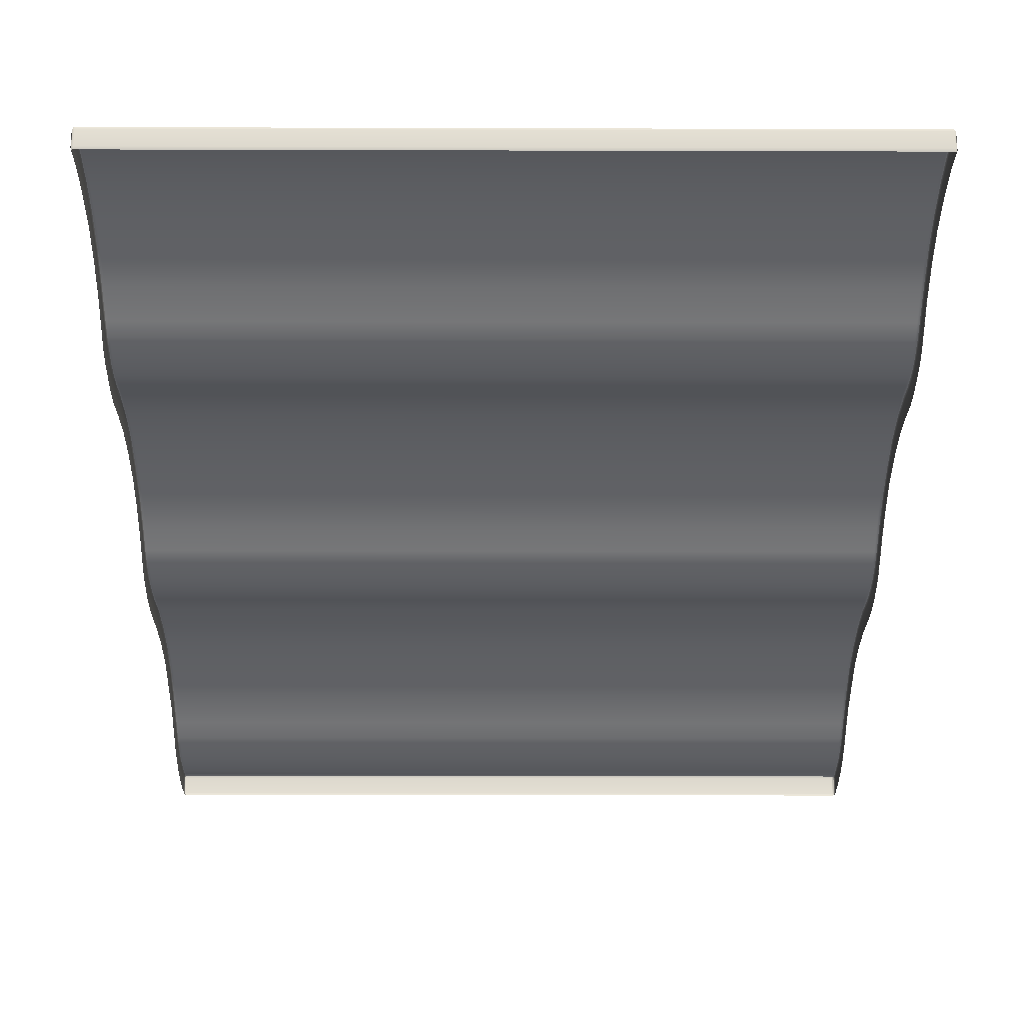
<metadata>
{"format":"obj","ext":"obj","renderer":"f3d","projection":"perspective","resolution":1024,"background":"white","views":[{"elev":-20.5,"azim":179.7,"up":"+Y"}]}
</metadata>
<code>
g ENV_S06_G8_Section06_HP_MO
v -17.32 11.64 -21.04
v -17.3 11.62 -21.13
v -17.21 11.64 -21.15
v -17.21 11.68 -21.05
v -17.32 11.66 -20.6
v 17.27 11.68 -21.05
v 17.27 11.64 -21.15
v -17.21 11.7 -20.6
v -17.31 11.53 -19.36
v 17.37 11.64 -21.04
v 17.35 11.62 -21.13
v 17.27 11.7 -20.6
v 17.37 11.66 -20.6
v 17.26 11.58 -19.36
v 17.36 11.53 -19.36
v -17.2 11.58 -19.36
v -17.33 11.21 -17.59
v 17.28 11.25 -17.58
v 17.39 11.21 -17.59
v -17.23 11.25 -17.58
v -17.33 10.66 -15.82
v 17.28 10.7 -15.8
v 17.39 10.66 -15.82
v -17.23 10.7 -15.8
v -17.33 9.875 -14.14
v 17.28 9.913 -14.12
v 17.39 9.875 -14.14
v -17.23 9.913 -14.12
v -17.34 8.886 -12.56
v 17.29 8.922 -12.54
v 17.39 8.886 -12.56
v -17.23 8.922 -12.54
v -17.33 7.877 -11.21
v 17.28 7.913 -11.19
v 17.38 7.877 -11.21
v -17.22 7.913 -11.19
v -17.32 7.397 -10.54
v 17.27 7.434 -10.52
v 17.37 7.397 -10.54
v -17.21 7.434 -10.52
v -17.32 7.052 -9.853
v 17.27 7.091 -9.836
v 17.37 7.052 -9.853
v -17.21 7.091 -9.836
v -17.33 6.787 -9.114
v 17.28 6.829 -9.101
v 17.38 6.787 -9.114
v -17.22 6.829 -9.101
v -17.32 6.599 -8.357
v 17.27 6.642 -8.349
v 17.38 6.599 -8.357
v -17.21 6.642 -8.349
v -17.32 6.505 -7.577
v 17.27 6.548 -7.574
v 17.37 6.505 -7.577
v -17.21 6.548 -7.574
v -17.32 6.497 -6.487
v 17.28 6.541 -6.484
v 17.38 6.497 -6.487
v -17.22 6.541 -6.484
v -17.33 6.325 -4.678
v 17.28 6.369 -4.671
v 17.39 6.325 -4.678
v -17.23 6.369 -4.671
v -17.33 5.913 -2.882
v 17.28 5.955 -2.87
v 17.39 5.913 -2.882
v -17.23 5.955 -2.87
v -17.34 5.273 -1.132
v 17.29 5.313 -1.115
v 17.4 5.273 -1.132
v -17.24 5.313 -1.115
v -17.34 4.447 0.5214
v 17.29 4.486 0.5434
v 17.39 4.447 0.5214
v -17.23 4.486 0.5434
v -17.34 3.435 2.065
v 17.29 3.471 2.09
v 17.39 3.435 2.065
v -17.23 3.471 2.09
v -17.33 2.601 3.137
v 17.28 2.637 3.163
v 17.39 2.601 3.137
v -17.23 2.637 3.163
v -17.33 2.15 3.814
v 17.28 2.188 3.835
v 17.38 2.15 3.814
v -17.22 2.188 3.835
v -17.33 1.832 4.524
v 17.28 1.873 4.539
v 17.38 1.832 4.524
v -17.22 1.873 4.539
v -17.32 1.591 5.255
v 17.27 1.633 5.266
v 17.38 1.591 5.255
v -17.22 1.633 5.266
v -17.32 1.446 6.022
v 17.27 1.489 6.029
v 17.38 1.446 6.022
v -17.22 1.489 6.029
v -17.33 1.371 6.807
v 17.28 1.414 6.81
v 17.38 1.371 6.807
v -17.22 1.414 6.81
v -17.32 1.322 8.239
v 17.27 1.365 8.243
v 17.38 1.322 8.239
v -17.22 1.365 8.243
v -17.33 1.065 10.06
v 17.28 1.108 10.07
v 17.38 1.065 10.06
v -17.22 1.108 10.07
v -17.34 0.5989 11.85
v 17.29 0.6409 11.86
v 17.39 0.5989 11.85
v -17.23 0.6409 11.86
v -17.32 -0.1294 13.55
v 17.27 -0.09061 13.57
v 17.37 -0.1294 13.55
v -17.21 -0.09061 13.57
v -17.34 -1.002 15.16
v 17.29 -0.9643 15.19
v 17.39 -1.002 15.16
v -17.23 -0.9643 15.19
v -17.34 -2.082 16.67
v 17.29 -2.048 16.7
v 17.39 -2.082 16.67
v -17.23 -2.048 16.7
v -17.34 -2.682 17.48
v 17.29 -2.645 17.51
v 17.39 -2.682 17.48
v -17.23 -2.645 17.51
v -17.34 -3.057 18.17
v 17.29 -3.017 18.19
v 17.39 -3.057 18.17
v -17.23 -3.017 18.19
v -17.34 -3.371 18.9
v 17.29 -3.328 18.92
v 17.4 -3.371 18.9
v -17.24 -3.328 18.92
v -17.33 -3.571 19.64
v 17.28 -3.527 19.65
v 17.39 -3.571 19.64
v -17.23 -3.527 19.65
v -17.34 -3.718 20.42
v 17.29 -3.674 20.42
v 17.4 -3.718 20.42
v -17.24 -3.674 20.42
v -17.24 -3.725 21.01
v -17.38 -3.77 21.01
v 17.3 -3.715 20.89
v 17.4 -3.768 21
v 17.36 -3.774 21.08
v 17.27 -3.723 20.98
v -17.28 -3.776 21.11
v -17.32 -3.794 21.09
v 17.28 -3.777 21.11
v 17.36 -3.774 21.08
v 17.19 -3.725 21.01
v -17.21 11.64 -21.15
v -17.3 11.62 -21.13
v -17.32 11.53 -21.15
v -17.21 11.53 -21.19
v 17.27 11.64 -21.15
v -17.21 10.76 -21.19
v -17.32 10.76 -21.15
v 17.27 11.53 -21.19
v -17.21 10.64 -21.15
v -17.3 10.64 -21.13
v 17.27 10.76 -21.19
v 17.27 10.64 -21.15
v 17.37 10.76 -21.15
v 17.35 10.64 -21.13
v 17.37 11.53 -21.15
v 17.35 11.62 -21.13
v -17.32 11.53 -21.15
v -17.3 11.62 -21.13
v -17.32 11.64 -21.04
v -17.36 11.53 -21.04
v -17.32 10.76 -21.15
v -17.36 11.55 -20.6
v -17.32 11.66 -20.6
v -17.36 10.76 -21.05
v -17.35 11.43 -19.38
v -17.31 11.53 -19.36
v -17.32 10.64 -21.05
v -17.3 10.64 -21.13
v -17.32 10.62 -20.57
v -17.36 10.74 -20.57
v -17.31 10.5 -19.45
v -17.35 10.62 -19.43
v -17.32 10.2 -17.83
v -17.37 11.11 -17.61
v -17.33 11.21 -17.59
v -17.37 10.32 -17.8
v -17.32 9.69 -16.16
v -17.38 10.56 -15.86
v -17.33 10.66 -15.82
v -17.36 9.805 -16.13
v -17.32 8.956 -14.58
v -17.37 9.782 -14.19
v -17.33 9.875 -14.14
v -17.36 9.066 -14.53
v -17.32 8.032 -13.1
v -17.38 8.798 -12.62
v -17.34 8.886 -12.56
v -17.36 8.136 -13.04
v -17.32 7.083 -11.83
v -17.37 7.792 -11.27
v -17.33 7.877 -11.21
v -17.37 7.18 -11.76
v -17.33 6.582 -11.16
v -17.36 7.307 -10.6
v -17.32 7.397 -10.54
v -17.38 6.689 -11.1
v -17.33 6.169 -10.38
v -17.36 6.955 -9.894
v -17.32 7.052 -9.853
v -17.38 6.283 -10.34
v -17.32 5.859 -9.537
v -17.37 6.687 -9.144
v -17.33 6.787 -9.114
v -17.37 5.977 -9.505
v -17.33 5.616 -8.68
v -17.37 6.496 -8.376
v -17.32 6.599 -8.357
v -17.38 5.737 -8.657
v -17.33 5.481 -7.792
v -17.36 6.4 -7.584
v -17.32 6.505 -7.577
v -17.38 5.604 -7.783
v -17.33 5.454 -6.581
v -17.37 6.391 -6.492
v -17.32 6.497 -6.487
v -17.37 5.576 -6.575
v -17.32 5.306 -4.843
v -17.38 6.22 -4.695
v -17.33 6.325 -4.678
v -17.37 5.426 -4.828
v -17.32 4.927 -3.155
v -17.37 5.812 -2.912
v -17.33 5.913 -2.882
v -17.37 5.045 -3.125
v -17.31 4.334 -1.505
v -17.38 5.174 -1.175
v -17.34 5.273 -1.132
v -17.36 4.446 -1.463
v -17.32 3.545 0.04316
v -17.38 4.354 0.4678
v -17.34 4.447 0.5214
v -17.36 3.652 0.09551
v -17.32 2.593 1.489
v -17.38 3.349 2.003
v -17.34 3.435 2.065
v -17.36 2.695 1.55
v -17.32 1.814 2.494
v -17.38 2.514 3.075
v -17.33 2.601 3.137
v -17.36 1.915 2.556
v -17.33 1.31 3.226
v -17.37 2.058 3.762
v -17.33 2.15 3.814
v -17.37 1.419 3.278
v -17.33 0.9531 4.003
v -17.37 1.734 4.486
v -17.33 1.832 4.524
v -17.37 1.067 4.043
v -17.33 0.6397 4.862
v -17.37 1.489 5.229
v -17.32 1.591 5.255
v -17.38 0.7586 4.891
v -17.33 0.4548 5.735
v -17.37 1.342 6.008
v -17.32 1.446 6.022
v -17.37 0.5763 5.752
v -17.33 0.3508 6.633
v -17.37 1.265 6.8
v -17.33 1.371 6.807
v -17.37 0.4729 6.641
v -17.33 0.292 8.139
v -17.37 1.217 8.23
v -17.32 1.322 8.239
v -17.38 0.4148 8.148
v -17.33 0.05221 9.853
v -17.37 0.9615 10.04
v -17.33 1.065 10.06
v -17.37 0.1731 9.874
v -17.32 -0.384 11.54
v -17.38 0.4981 11.81
v -17.34 0.5989 11.85
v -17.36 -0.2677 11.57
v -17.34 -1.062 13.13
v -17.36 -0.2237 13.51
v -17.32 -0.1294 13.55
v -17.38 -0.9488 13.17
v -17.32 -1.885 14.65
v -17.38 -1.092 15.11
v -17.34 -1.002 15.16
v -17.36 -1.78 14.71
v -17.32 -2.9 16.07
v -17.38 -2.164 16.61
v -17.34 -2.082 16.67
v -17.36 -2.802 16.14
v -17.32 -3.467 16.84
v -17.38 -2.772 17.42
v -17.34 -2.682 17.48
v -17.36 -3.363 16.9
v -17.32 -3.924 17.62
v -17.38 -3.153 18.12
v -17.34 -3.057 18.17
v -17.36 -3.814 17.66
v -17.31 -4.287 18.44
v -17.38 -3.472 18.87
v -17.34 -3.371 18.9
v -17.36 -4.173 18.48
v -17.32 -4.537 19.29
v -17.38 -3.674 19.62
v -17.33 -3.571 19.64
v -17.37 -4.419 19.32
v -17.32 -4.773 20.17
v -17.38 -3.824 20.4
v -17.34 -3.718 20.42
v -17.36 -4.653 20.19
v -17.35 -4.816 21.01
v -17.42 -3.876 21
v -17.38 -3.77 21.01
v -17.4 -4.694 21.01
v -17.34 -3.881 21.11
v -17.32 -3.794 21.09
v -17.31 -4.697 21.11
v -17.29 -4.82 21.09
v -17.34 -3.881 21.11
v -17.32 -3.794 21.09
v -17.28 -3.776 21.11
v -17.27 -3.88 21.15
v -17.31 -4.697 21.11
v -17.24 -4.697 21.16
v -17.24 -4.82 21.11
v -17.29 -4.82 21.09
v 17.25 -4.821 21.11
v 17.3 -4.7 21.16
v -17.27 -3.88 21.15
v 17.38 -4.698 21.12
v 17.33 -4.819 21.08
v 17.4 -3.882 21.12
v 17.32 -3.885 21.15
v -17.28 -3.776 21.11
v 17.36 -3.774 21.08
v 17.28 -3.777 21.11
v 17.37 11.64 -21.04
v 17.35 11.62 -21.13
v 17.37 11.53 -21.15
v 17.42 11.53 -21.04
v 17.37 11.66 -20.6
v 17.42 10.76 -21.04
v 17.37 10.76 -21.15
v 17.42 11.55 -20.6
v 17.36 11.53 -19.36
v 17.37 10.64 -21.05
v 17.35 10.64 -21.13
v 17.41 10.74 -20.57
v 17.37 10.62 -20.57
v 17.41 10.62 -19.43
v 17.36 10.5 -19.45
v 17.41 11.43 -19.38
v 17.39 11.21 -17.59
v 17.42 10.32 -17.8
v 17.38 10.2 -17.83
v 17.43 11.11 -17.61
v 17.39 10.66 -15.82
v 17.42 9.805 -16.13
v 17.37 9.69 -16.16
v 17.43 10.56 -15.86
v 17.39 9.875 -14.14
v 17.42 9.066 -14.53
v 17.38 8.956 -14.58
v 17.43 9.782 -14.19
v 17.39 8.886 -12.56
v 17.42 8.136 -13.04
v 17.37 8.032 -13.1
v 17.43 8.798 -12.62
v 17.38 7.877 -11.21
v 17.42 7.18 -11.76
v 17.38 7.083 -11.83
v 17.43 7.792 -11.27
v 17.37 7.397 -10.54
v 17.43 6.689 -11.1
v 17.39 6.582 -11.16
v 17.42 7.307 -10.6
v 17.37 7.052 -9.853
v 17.43 6.283 -10.34
v 17.39 6.169 -10.38
v 17.42 6.955 -9.894
v 17.38 6.787 -9.114
v 17.42 5.977 -9.505
v 17.38 5.859 -9.537
v 17.43 6.687 -9.144
v 17.38 6.599 -8.357
v 17.43 5.737 -8.657
v 17.39 5.616 -8.68
v 17.42 6.496 -8.376
v 17.37 6.505 -7.577
v 17.43 5.604 -7.783
v 17.39 5.481 -7.792
v 17.42 6.4 -7.584
v 17.38 6.497 -6.487
v 17.43 5.576 -6.575
v 17.38 5.454 -6.581
v 17.42 6.391 -6.492
v 17.39 6.325 -4.678
v 17.42 5.426 -4.828
v 17.38 5.306 -4.843
v 17.43 6.22 -4.695
v 17.39 5.913 -2.882
v 17.42 5.045 -3.125
v 17.38 4.927 -3.155
v 17.43 5.812 -2.912
v 17.4 5.273 -1.132
v 17.41 4.446 -1.463
v 17.37 4.334 -1.505
v 17.44 5.174 -1.175
v 17.39 4.447 0.5214
v 17.42 3.652 0.09551
v 17.37 3.545 0.04316
v 17.43 4.354 0.4678
v 17.39 3.435 2.065
v 17.42 2.695 1.55
v 17.37 2.593 1.489
v 17.43 3.349 2.003
v 17.39 2.601 3.137
v 17.42 1.915 2.556
v 17.38 1.814 2.494
v 17.43 2.515 3.075
v 17.38 2.15 3.814
v 17.43 1.419 3.278
v 17.38 1.31 3.226
v 17.43 2.058 3.762
v 17.38 1.832 4.524
v 17.43 1.068 4.043
v 17.38 0.9531 4.003
v 17.43 1.734 4.486
v 17.38 1.591 5.255
v 17.43 0.7586 4.891
v 17.39 0.6397 4.862
v 17.42 1.489 5.229
v 17.38 1.446 6.022
v 17.43 0.5763 5.752
v 17.39 0.4548 5.735
v 17.42 1.342 6.008
v 17.38 1.371 6.807
v 17.43 0.4729 6.641
v 17.38 0.3508 6.633
v 17.43 1.265 6.8
v 17.38 1.322 8.239
v 17.43 0.4148 8.148
v 17.39 0.292 8.139
v 17.42 1.217 8.23
v 17.38 1.065 10.06
v 17.43 0.1731 9.874
v 17.38 0.05221 9.853
v 17.43 0.9615 10.04
v 17.39 0.5989 11.85
v 17.42 -0.2677 11.57
v 17.37 -0.384 11.54
v 17.44 0.4981 11.81
v 17.37 -0.1294 13.55
v 17.44 -0.9488 13.17
v 17.39 -1.062 13.13
v 17.42 -0.2237 13.51
v 17.39 -1.002 15.16
v 17.42 -1.78 14.71
v 17.37 -1.885 14.65
v 17.44 -1.092 15.11
v 17.39 -2.082 16.67
v 17.42 -2.802 16.14
v 17.37 -2.9 16.07
v 17.44 -2.164 16.61
v 17.39 -2.682 17.48
v 17.42 -3.363 16.9
v 17.37 -3.467 16.84
v 17.43 -2.772 17.42
v 17.39 -3.057 18.17
v 17.42 -3.814 17.66
v 17.37 -3.924 17.62
v 17.43 -3.153 18.12
v 17.4 -3.371 18.9
v 17.42 -4.173 18.48
v 17.37 -4.287 18.44
v 17.44 -3.472 18.87
v 17.39 -3.571 19.64
v 17.42 -4.419 19.32
v 17.38 -4.537 19.29
v 17.43 -3.674 19.62
v 17.4 -3.718 20.42
v 17.42 -4.653 20.19
v 17.37 -4.773 20.17
v 17.44 -3.824 20.4
v 17.4 -3.768 21
v 17.42 -4.695 21.04
v 17.37 -4.815 21
v 17.33 -4.819 21.08
v 17.38 -4.698 21.12
v 17.44 -3.876 21.04
v 17.4 -3.882 21.12
v 17.36 -3.774 21.08
g ENV_S06_G8_Section06_HP_MO_0
f 3 2 1
f 4 3 1
f 1 5 4
f 4 6 3
f 6 7 3
f 5 8 4
f 5 9 8
f 6 10 7
f 10 11 7
f 6 4 12
f 6 12 10
f 4 8 12
f 12 13 10
f 12 14 13
f 14 12 8
f 14 15 13
f 9 16 8
f 16 14 8
f 9 17 16
f 14 18 15
f 18 14 16
f 18 19 15
f 17 20 16
f 20 18 16
f 17 21 20
f 18 22 19
f 22 18 20
f 22 23 19
f 21 24 20
f 24 22 20
f 21 25 24
f 22 26 23
f 26 22 24
f 26 27 23
f 25 28 24
f 28 26 24
f 25 29 28
f 26 30 27
f 30 26 28
f 30 31 27
f 29 32 28
f 32 30 28
f 29 33 32
f 30 34 31
f 34 30 32
f 34 35 31
f 33 36 32
f 36 34 32
f 33 37 36
f 34 38 35
f 38 34 36
f 38 39 35
f 37 40 36
f 40 38 36
f 37 41 40
f 38 42 39
f 42 38 40
f 42 43 39
f 41 44 40
f 44 42 40
f 41 45 44
f 42 46 43
f 46 42 44
f 46 47 43
f 45 48 44
f 48 46 44
f 45 49 48
f 46 50 47
f 50 46 48
f 50 51 47
f 49 52 48
f 52 50 48
f 49 53 52
f 50 54 51
f 54 50 52
f 54 55 51
f 53 56 52
f 56 54 52
f 53 57 56
f 54 58 55
f 58 54 56
f 58 59 55
f 57 60 56
f 60 58 56
f 57 61 60
f 58 62 59
f 62 58 60
f 62 63 59
f 61 64 60
f 64 62 60
f 61 65 64
f 62 66 63
f 66 62 64
f 66 67 63
f 65 68 64
f 68 66 64
f 65 69 68
f 66 70 67
f 70 66 68
f 70 71 67
f 69 72 68
f 72 70 68
f 69 73 72
f 70 74 71
f 74 70 72
f 74 75 71
f 73 76 72
f 76 74 72
f 73 77 76
f 74 78 75
f 78 74 76
f 78 79 75
f 77 80 76
f 80 78 76
f 77 81 80
f 78 82 79
f 82 78 80
f 82 83 79
f 81 84 80
f 84 82 80
f 81 85 84
f 82 86 83
f 86 82 84
f 86 87 83
f 85 88 84
f 88 86 84
f 85 89 88
f 86 90 87
f 90 86 88
f 90 91 87
f 89 92 88
f 92 90 88
f 89 93 92
f 90 94 91
f 94 90 92
f 94 95 91
f 93 96 92
f 96 94 92
f 93 97 96
f 94 98 95
f 98 94 96
f 98 99 95
f 97 100 96
f 100 98 96
f 97 101 100
f 98 102 99
f 102 98 100
f 102 103 99
f 101 104 100
f 104 102 100
f 101 105 104
f 102 106 103
f 106 102 104
f 106 107 103
f 105 108 104
f 108 106 104
f 105 109 108
f 106 110 107
f 110 106 108
f 110 111 107
f 109 112 108
f 112 110 108
f 109 113 112
f 110 114 111
f 114 110 112
f 114 115 111
f 113 116 112
f 116 114 112
f 113 117 116
f 114 118 115
f 118 114 116
f 118 119 115
f 117 120 116
f 120 118 116
f 117 121 120
f 118 122 119
f 122 118 120
f 122 123 119
f 121 124 120
f 124 122 120
f 121 125 124
f 122 126 123
f 126 122 124
f 126 127 123
f 125 128 124
f 128 126 124
f 125 129 128
f 126 130 127
f 130 126 128
f 130 131 127
f 129 132 128
f 132 130 128
f 129 133 132
f 130 134 131
f 134 130 132
f 134 135 131
f 133 136 132
f 136 134 132
f 133 137 136
f 134 138 135
f 138 134 136
f 138 139 135
f 137 140 136
f 140 138 136
f 137 141 140
f 138 142 139
f 142 138 140
f 142 143 139
f 141 144 140
f 144 142 140
f 141 145 144
f 142 146 143
f 146 142 144
f 146 147 143
f 145 148 144
f 148 146 144
f 146 148 149
f 145 150 148
f 150 149 148
f 146 151 147
f 149 151 146
f 151 152 147
f 152 151 153
f 151 154 153
f 149 154 151
f 149 150 155
f 150 156 155
f 155 157 149
f 158 154 157
f 157 159 149
f 154 159 157
f 149 159 154
f 162 161 160
f 163 162 160
f 160 164 163
f 163 165 162
f 165 166 162
f 164 167 163
f 165 163 167
f 165 168 166
f 168 169 166
f 165 170 168
f 170 165 167
f 170 171 168
f 170 172 171
f 172 170 167
f 172 173 171
f 174 172 167
f 167 164 174
f 164 175 174
f 178 177 176
f 179 178 176
f 176 180 179
f 179 181 178
f 181 182 178
f 180 183 179
f 181 179 183
f 181 184 182
f 184 185 182
f 183 180 186
f 180 187 186
f 186 188 183
f 189 181 183
f 188 189 183
f 184 181 189
f 188 190 189
f 190 191 189
f 191 184 189
f 190 192 191
f 184 193 185
f 193 184 191
f 193 194 185
f 192 195 191
f 195 193 191
f 192 196 195
f 193 197 194
f 197 193 195
f 197 198 194
f 196 199 195
f 199 197 195
f 196 200 199
f 197 201 198
f 201 197 199
f 201 202 198
f 200 203 199
f 203 201 199
f 200 204 203
f 201 205 202
f 205 201 203
f 205 206 202
f 204 207 203
f 207 205 203
f 204 208 207
f 205 209 206
f 209 205 207
f 209 210 206
f 208 211 207
f 211 209 207
f 208 212 211
f 209 213 210
f 213 209 211
f 213 214 210
f 212 215 211
f 215 213 211
f 212 216 215
f 213 217 214
f 217 213 215
f 217 218 214
f 216 219 215
f 219 217 215
f 216 220 219
f 217 221 218
f 221 217 219
f 221 222 218
f 220 223 219
f 223 221 219
f 220 224 223
f 221 225 222
f 225 221 223
f 225 226 222
f 224 227 223
f 227 225 223
f 224 228 227
f 225 229 226
f 229 225 227
f 229 230 226
f 228 231 227
f 231 229 227
f 228 232 231
f 229 233 230
f 233 229 231
f 233 234 230
f 232 235 231
f 235 233 231
f 232 236 235
f 233 237 234
f 237 233 235
f 237 238 234
f 236 239 235
f 239 237 235
f 236 240 239
f 237 241 238
f 241 237 239
f 241 242 238
f 240 243 239
f 243 241 239
f 240 244 243
f 241 245 242
f 245 241 243
f 245 246 242
f 244 247 243
f 247 245 243
f 244 248 247
f 245 249 246
f 249 245 247
f 249 250 246
f 248 251 247
f 251 249 247
f 248 252 251
f 249 253 250
f 253 249 251
f 253 254 250
f 252 255 251
f 255 253 251
f 252 256 255
f 253 257 254
f 257 253 255
f 257 258 254
f 256 259 255
f 259 257 255
f 256 260 259
f 257 261 258
f 261 257 259
f 261 262 258
f 260 263 259
f 263 261 259
f 260 264 263
f 261 265 262
f 265 261 263
f 265 266 262
f 264 267 263
f 267 265 263
f 264 268 267
f 265 269 266
f 269 265 267
f 269 270 266
f 268 271 267
f 271 269 267
f 268 272 271
f 269 273 270
f 273 269 271
f 273 274 270
f 272 275 271
f 275 273 271
f 272 276 275
f 273 277 274
f 277 273 275
f 277 278 274
f 276 279 275
f 279 277 275
f 276 280 279
f 277 281 278
f 281 277 279
f 281 282 278
f 280 283 279
f 283 281 279
f 280 284 283
f 281 285 282
f 285 281 283
f 285 286 282
f 284 287 283
f 287 285 283
f 284 288 287
f 285 289 286
f 289 285 287
f 289 290 286
f 288 291 287
f 291 289 287
f 288 292 291
f 289 293 290
f 293 289 291
f 293 294 290
f 292 295 291
f 295 293 291
f 292 296 295
f 293 297 294
f 297 293 295
f 297 298 294
f 296 299 295
f 299 297 295
f 296 300 299
f 297 301 298
f 301 297 299
f 301 302 298
f 300 303 299
f 303 301 299
f 300 304 303
f 301 305 302
f 305 301 303
f 305 306 302
f 304 307 303
f 307 305 303
f 304 308 307
f 305 309 306
f 309 305 307
f 309 310 306
f 308 311 307
f 311 309 307
f 308 312 311
f 309 313 310
f 313 309 311
f 313 314 310
f 312 315 311
f 315 313 311
f 312 316 315
f 313 317 314
f 317 313 315
f 317 318 314
f 316 319 315
f 319 317 315
f 316 320 319
f 317 321 318
f 321 317 319
f 321 322 318
f 320 323 319
f 323 321 319
f 323 320 324
f 321 325 322
f 325 321 323
f 325 326 322
f 327 323 324
f 327 325 323
f 325 328 326
f 325 327 328
f 328 329 326
f 327 330 328
f 327 324 330
f 324 331 330
f 334 333 332
f 335 334 332
f 332 336 335
f 336 337 335
f 337 336 338
f 336 339 338
f 338 340 337
f 340 341 337
f 342 337 341
f 343 341 340
f 344 343 340
f 341 343 345
f 346 342 341
f 346 341 345
f 342 346 347
f 345 348 346
f 346 349 347
f 348 349 346
f 352 351 350
f 353 352 350
f 350 354 353
f 353 355 352
f 355 356 352
f 354 357 353
f 354 358 357
f 355 359 356
f 359 360 356
f 361 355 353
f 355 361 359
f 357 361 353
f 361 362 359
f 361 363 362
f 363 361 357
f 363 364 362
f 358 365 357
f 365 363 357
f 358 366 365
f 363 367 364
f 367 363 365
f 367 368 364
f 366 369 365
f 369 367 365
f 366 370 369
f 367 371 368
f 371 367 369
f 371 372 368
f 370 373 369
f 373 371 369
f 370 374 373
f 371 375 372
f 375 371 373
f 375 376 372
f 374 377 373
f 377 375 373
f 374 378 377
f 375 379 376
f 379 375 377
f 379 380 376
f 378 381 377
f 381 379 377
f 378 382 381
f 379 383 380
f 383 379 381
f 383 384 380
f 382 385 381
f 385 383 381
f 382 386 385
f 383 387 384
f 387 383 385
f 387 388 384
f 386 389 385
f 389 387 385
f 386 390 389
f 387 391 388
f 391 387 389
f 391 392 388
f 390 393 389
f 393 391 389
f 390 394 393
f 391 395 392
f 395 391 393
f 395 396 392
f 394 397 393
f 397 395 393
f 394 398 397
f 395 399 396
f 399 395 397
f 399 400 396
f 398 401 397
f 401 399 397
f 398 402 401
f 399 403 400
f 403 399 401
f 403 404 400
f 402 405 401
f 405 403 401
f 402 406 405
f 403 407 404
f 407 403 405
f 407 408 404
f 406 409 405
f 409 407 405
f 406 410 409
f 407 411 408
f 411 407 409
f 411 412 408
f 410 413 409
f 413 411 409
f 410 414 413
f 411 415 412
f 415 411 413
f 415 416 412
f 414 417 413
f 417 415 413
f 414 418 417
f 415 419 416
f 419 415 417
f 419 420 416
f 418 421 417
f 421 419 417
f 418 422 421
f 419 423 420
f 423 419 421
f 423 424 420
f 422 425 421
f 425 423 421
f 422 426 425
f 423 427 424
f 427 423 425
f 427 428 424
f 426 429 425
f 429 427 425
f 426 430 429
f 427 431 428
f 431 427 429
f 431 432 428
f 430 433 429
f 433 431 429
f 430 434 433
f 431 435 432
f 435 431 433
f 435 436 432
f 434 437 433
f 437 435 433
f 434 438 437
f 435 439 436
f 439 435 437
f 439 440 436
f 438 441 437
f 441 439 437
f 438 442 441
f 439 443 440
f 443 439 441
f 443 444 440
f 442 445 441
f 445 443 441
f 442 446 445
f 443 447 444
f 447 443 445
f 447 448 444
f 446 449 445
f 449 447 445
f 446 450 449
f 447 451 448
f 451 447 449
f 451 452 448
f 450 453 449
f 453 451 449
f 450 454 453
f 451 455 452
f 455 451 453
f 455 456 452
f 454 457 453
f 457 455 453
f 454 458 457
f 455 459 456
f 459 455 457
f 459 460 456
f 458 461 457
f 461 459 457
f 458 462 461
f 459 463 460
f 463 459 461
f 463 464 460
f 462 465 461
f 465 463 461
f 462 466 465
f 463 467 464
f 467 463 465
f 467 468 464
f 466 469 465
f 469 467 465
f 466 470 469
f 467 471 468
f 471 467 469
f 471 472 468
f 470 473 469
f 473 471 469
f 470 474 473
f 471 475 472
f 475 471 473
f 475 476 472
f 474 477 473
f 477 475 473
f 474 478 477
f 475 479 476
f 479 475 477
f 479 480 476
f 478 481 477
f 481 479 477
f 478 482 481
f 479 483 480
f 483 479 481
f 483 484 480
f 482 485 481
f 485 483 481
f 482 486 485
f 483 487 484
f 487 483 485
f 487 488 484
f 486 489 485
f 489 487 485
f 486 490 489
f 487 491 488
f 491 487 489
f 491 492 488
f 490 493 489
f 493 491 489
f 490 494 493
f 491 495 492
f 495 491 493
f 495 496 492
f 494 497 493
f 497 495 493
f 494 498 497
f 495 499 496
f 499 495 497
f 499 500 496
f 500 499 501
f 499 502 501
f 503 499 497
f 502 499 503
f 498 503 497
f 504 502 503
f 503 498 504
f 498 505 504

</code>
